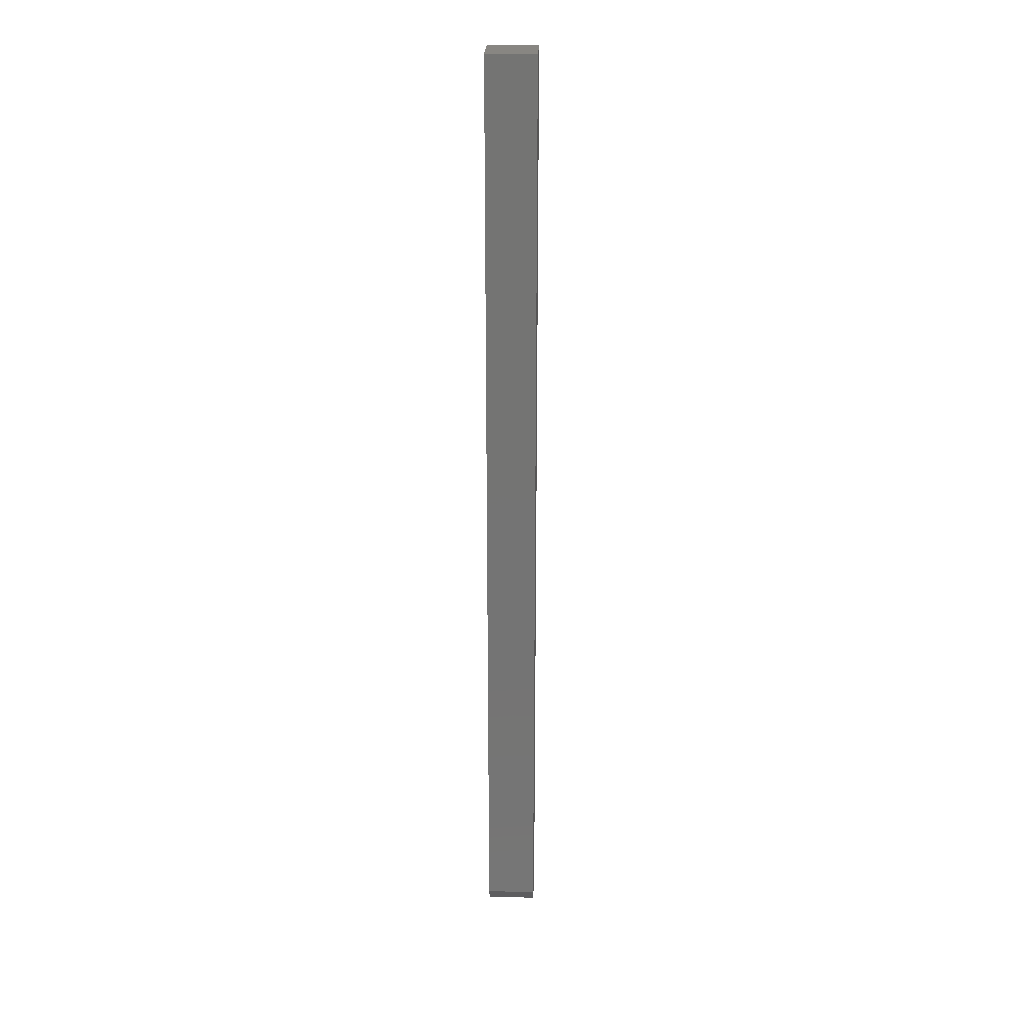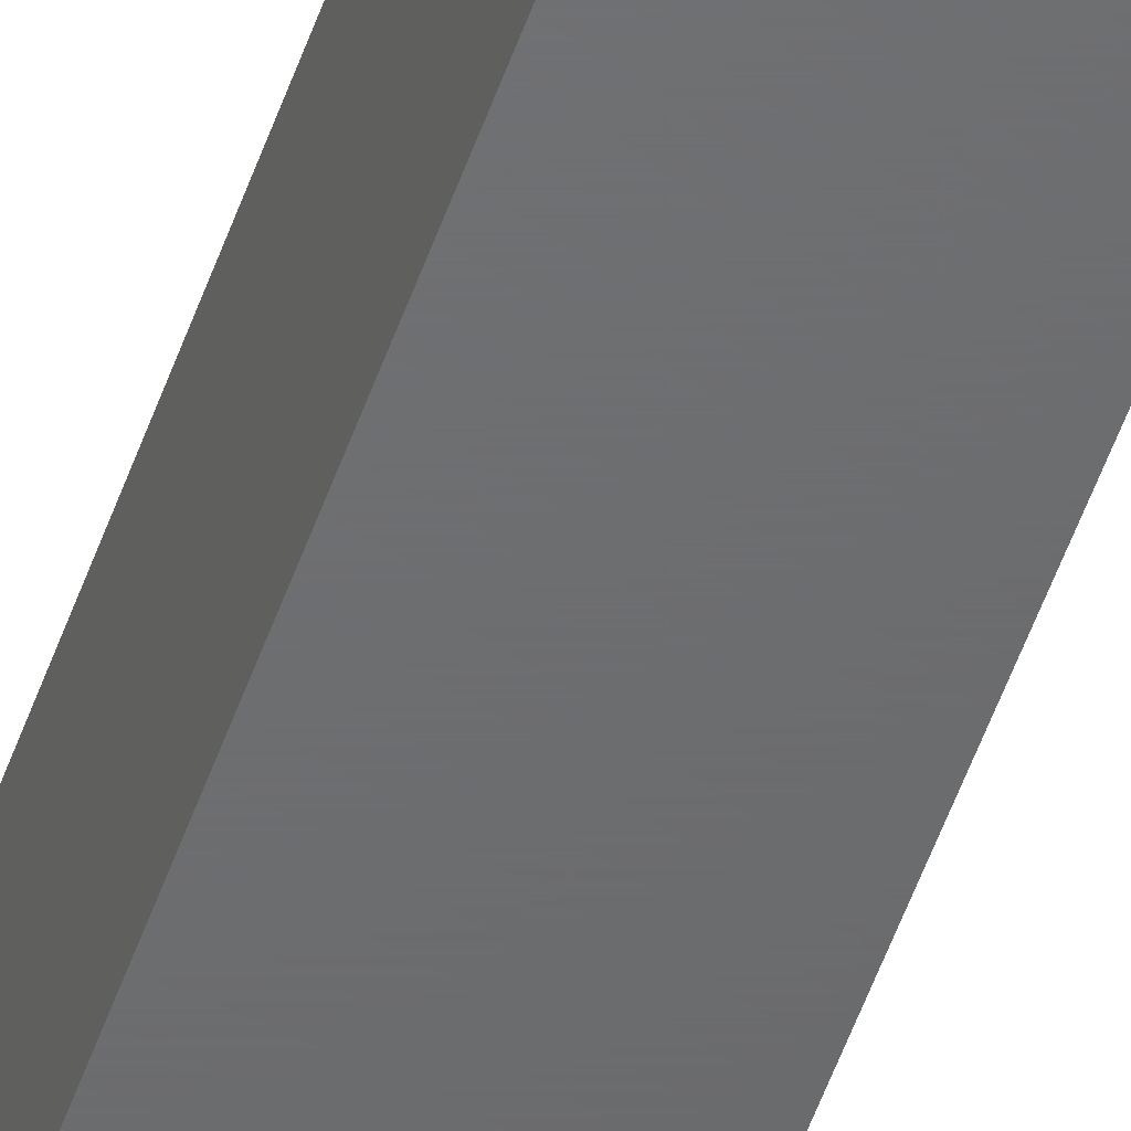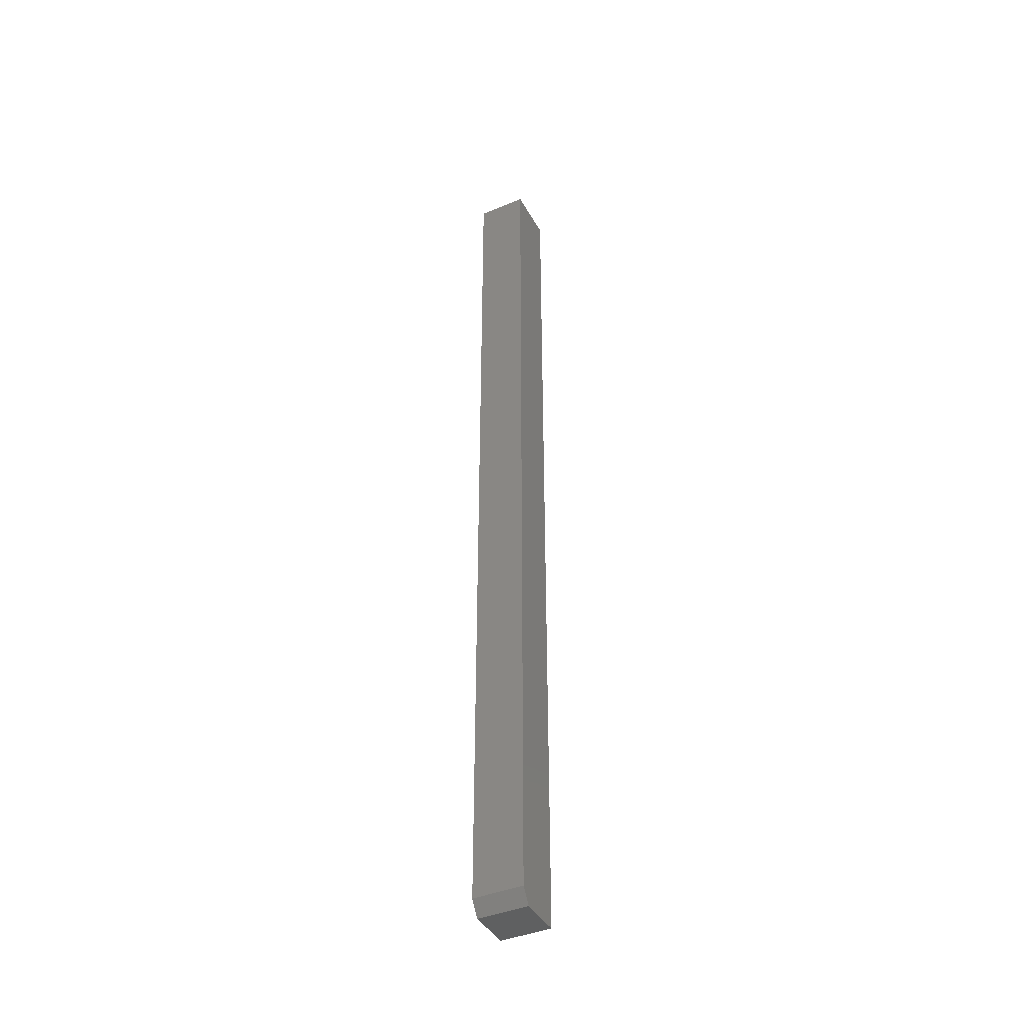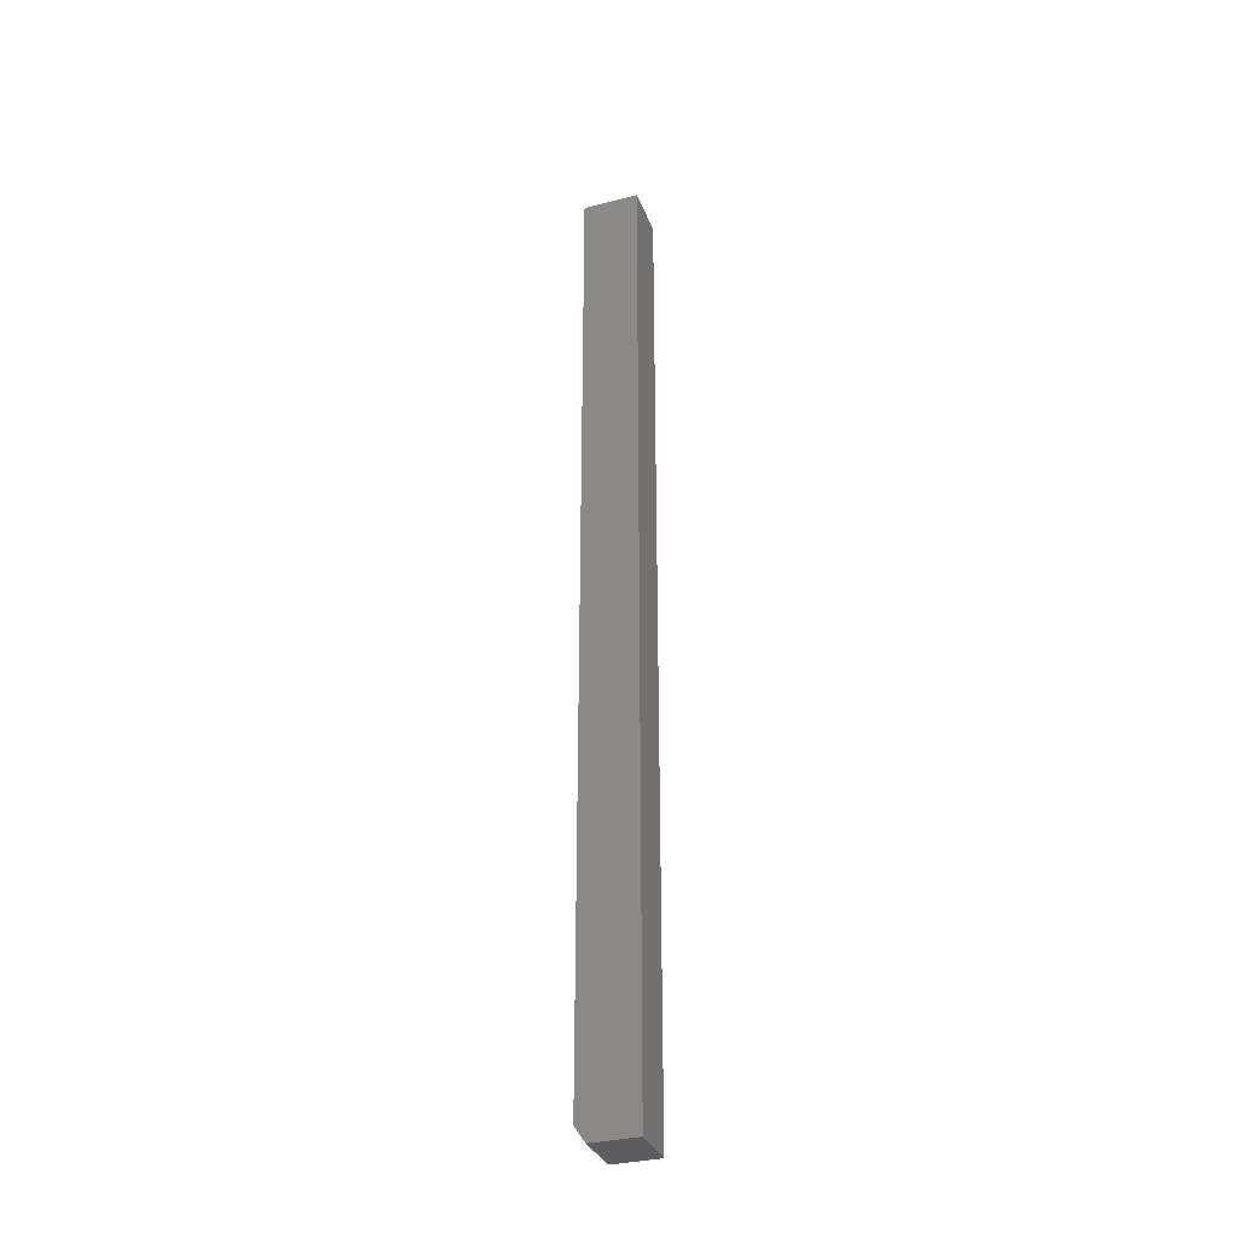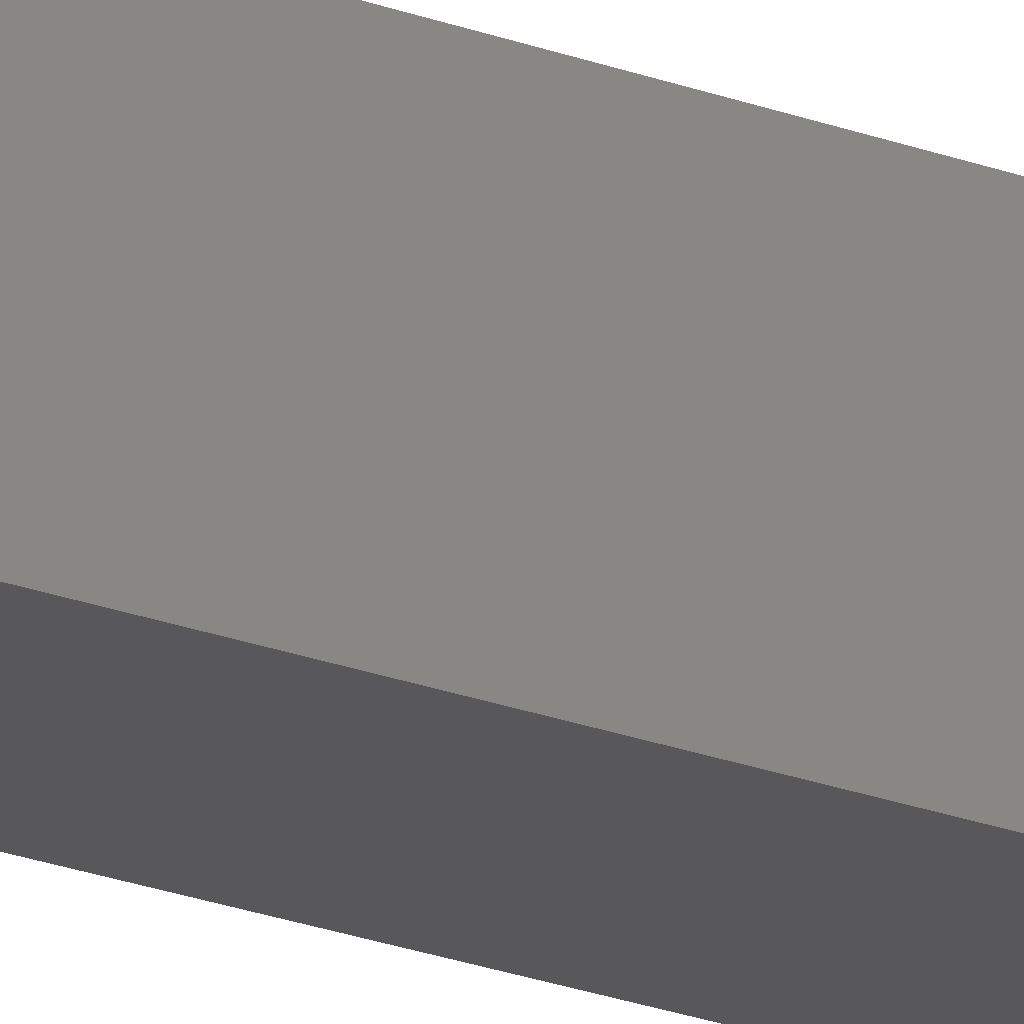
<metadata>
{"format":"stl","ext":"stl","renderer":"f3d","projection":"perspective","resolution":1024,"background":"white","views":[{"elev":23.5,"azim":2.1,"up":"+Y"},{"elev":-48.3,"azim":162.2,"up":"+Z"},{"elev":-41.4,"azim":26.9,"up":"+Y"},{"elev":-33.3,"azim":109.3,"up":"+Y"},{"elev":-20.2,"azim":53.9,"up":"+Z"}]}
</metadata>
<code>
# stl→obj: 10 verts, 16 faces
v -0.08594 -0.7266 0.08594
v -0.00699 -0.7266 0.08594
v -0.08594 0.75 0.08594
v -0.00699 0.75 0.08594
v -0.08594 0.75 0
v -0.08594 -0.75 0
v -0.08594 -0.75 0.07031
v -0.00699 0.75 0
v -0.00699 -0.75 0
v -0.00699 -0.75 0.07031
f 1 2 3
f 3 2 4
f 3 5 1
f 1 5 6
f 1 6 7
f 8 4 9
f 9 4 2
f 9 2 10
f 6 9 7
f 7 9 10
f 2 1 10
f 10 1 7
f 6 5 9
f 9 5 8
f 8 5 4
f 4 5 3

</code>
